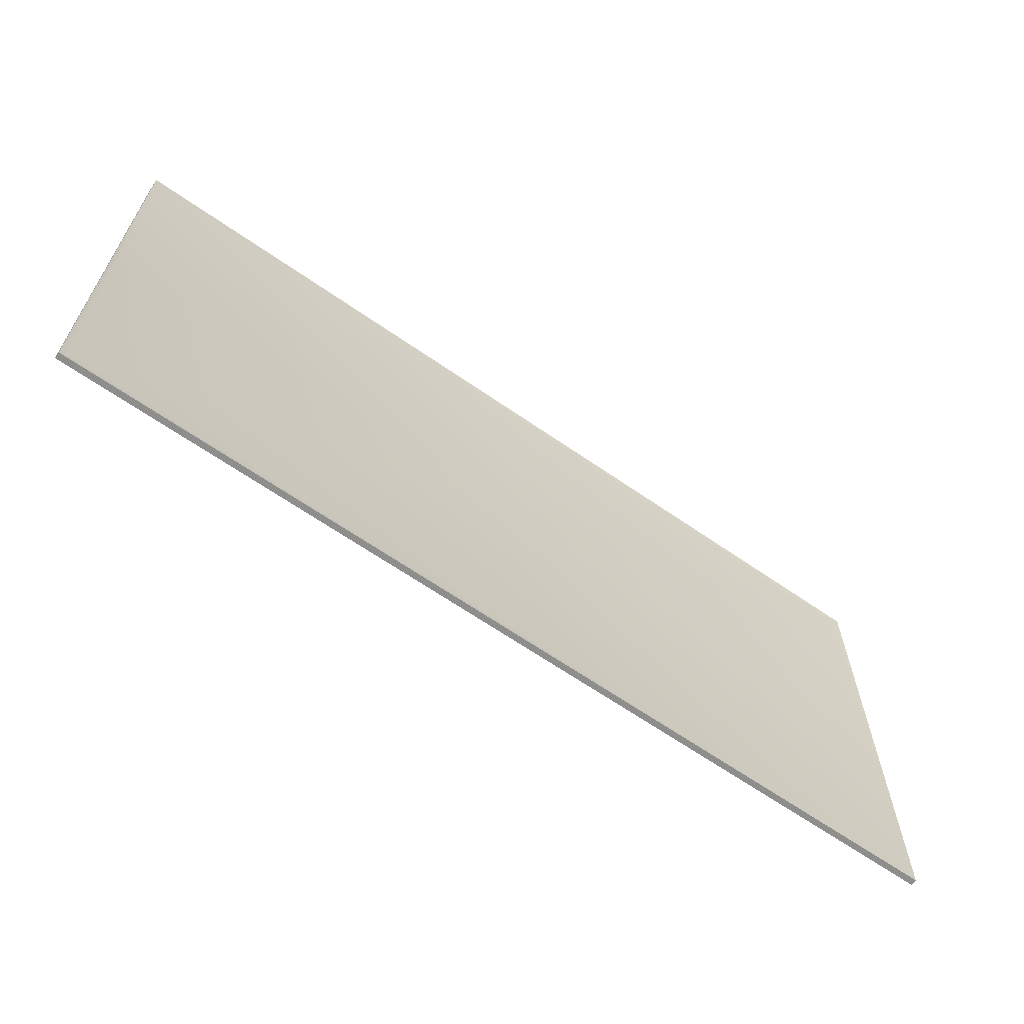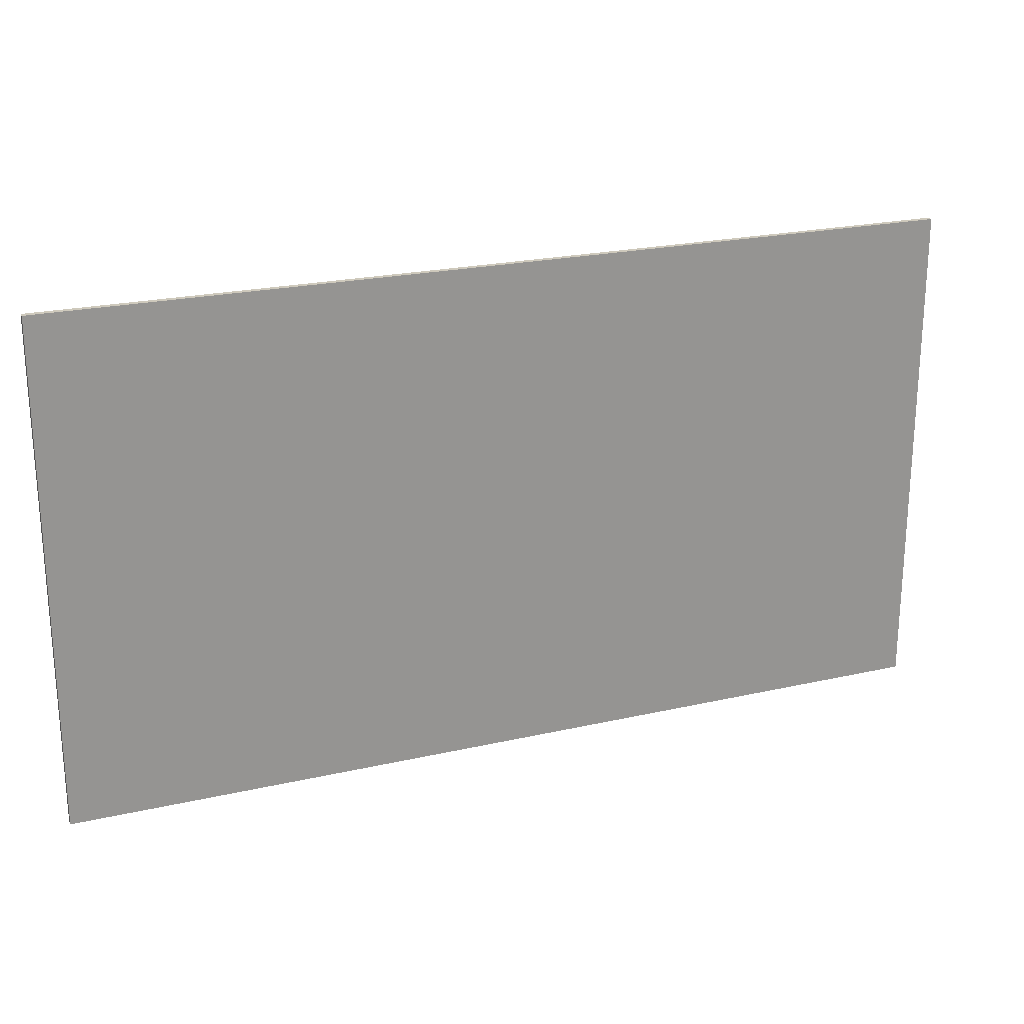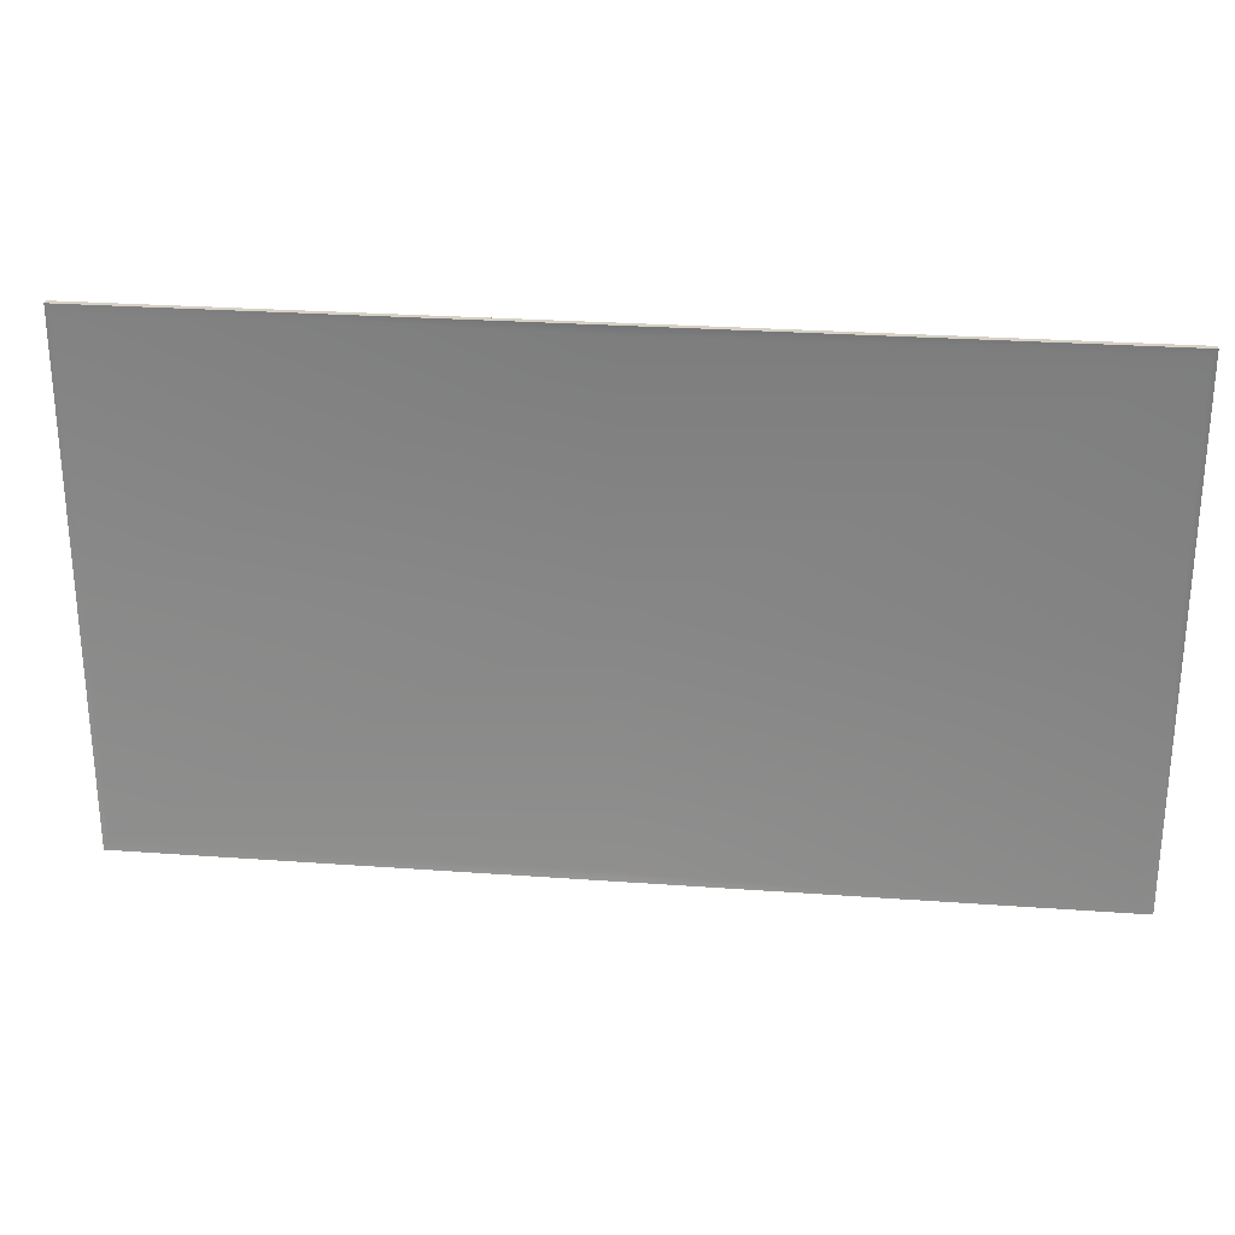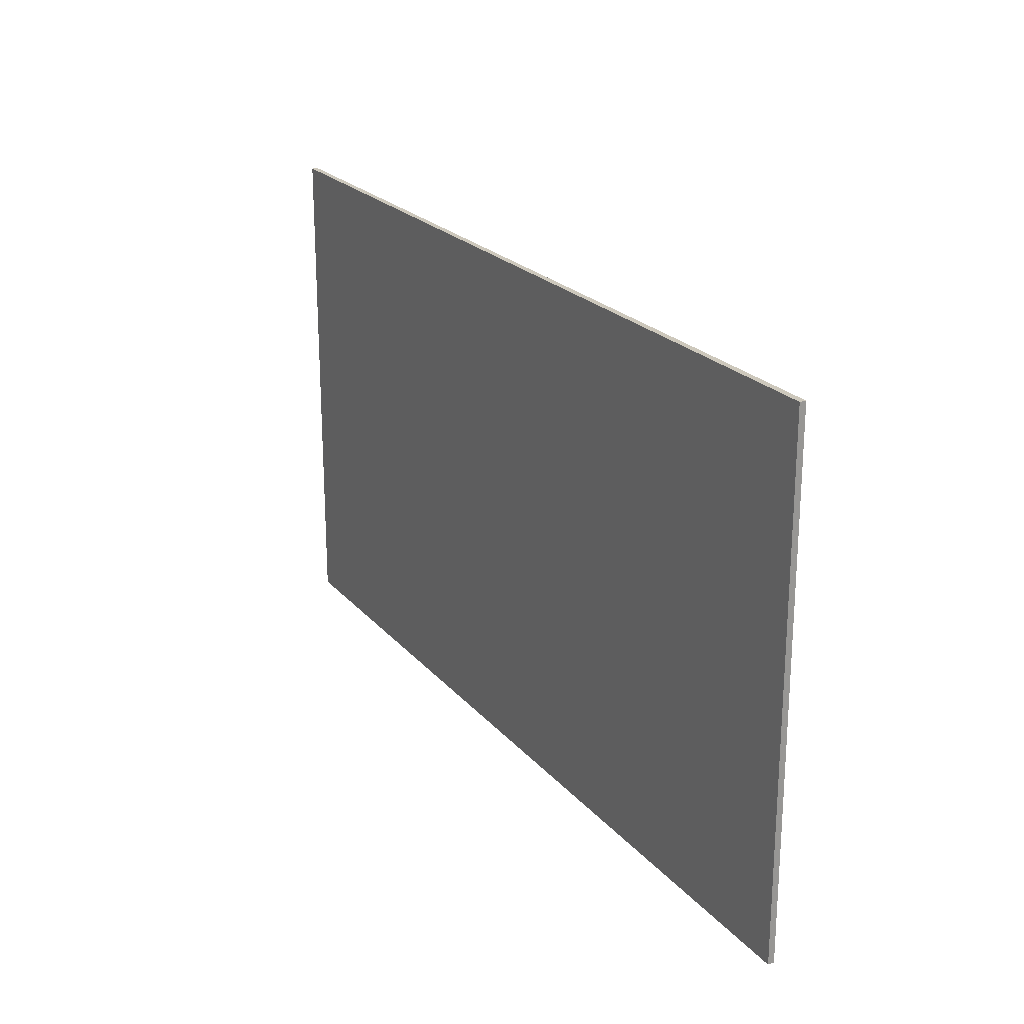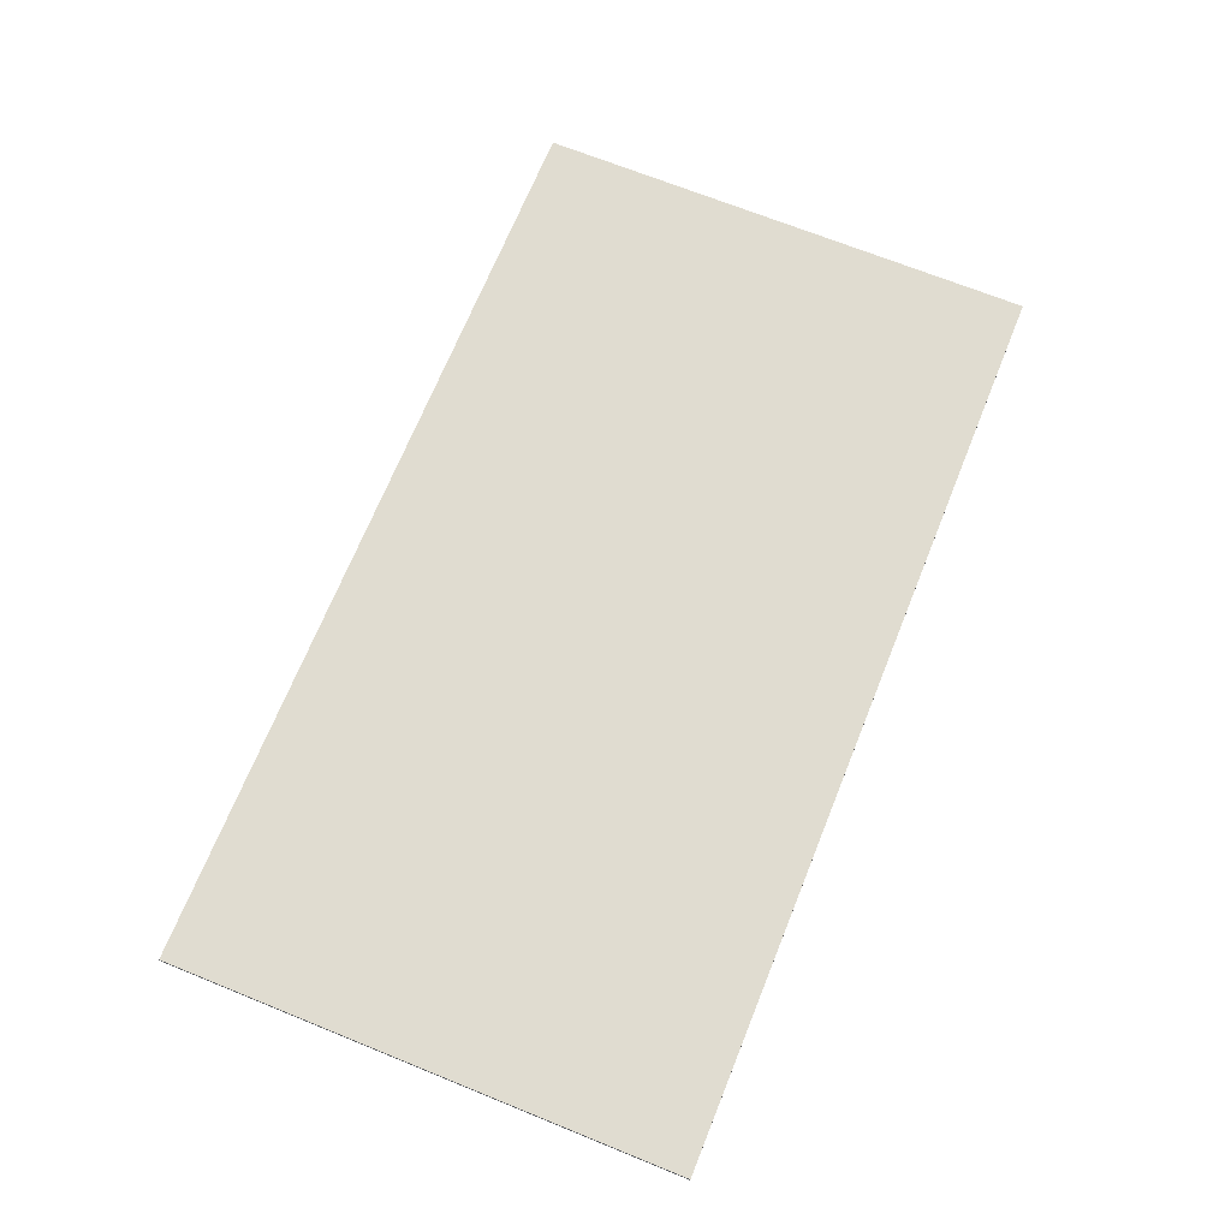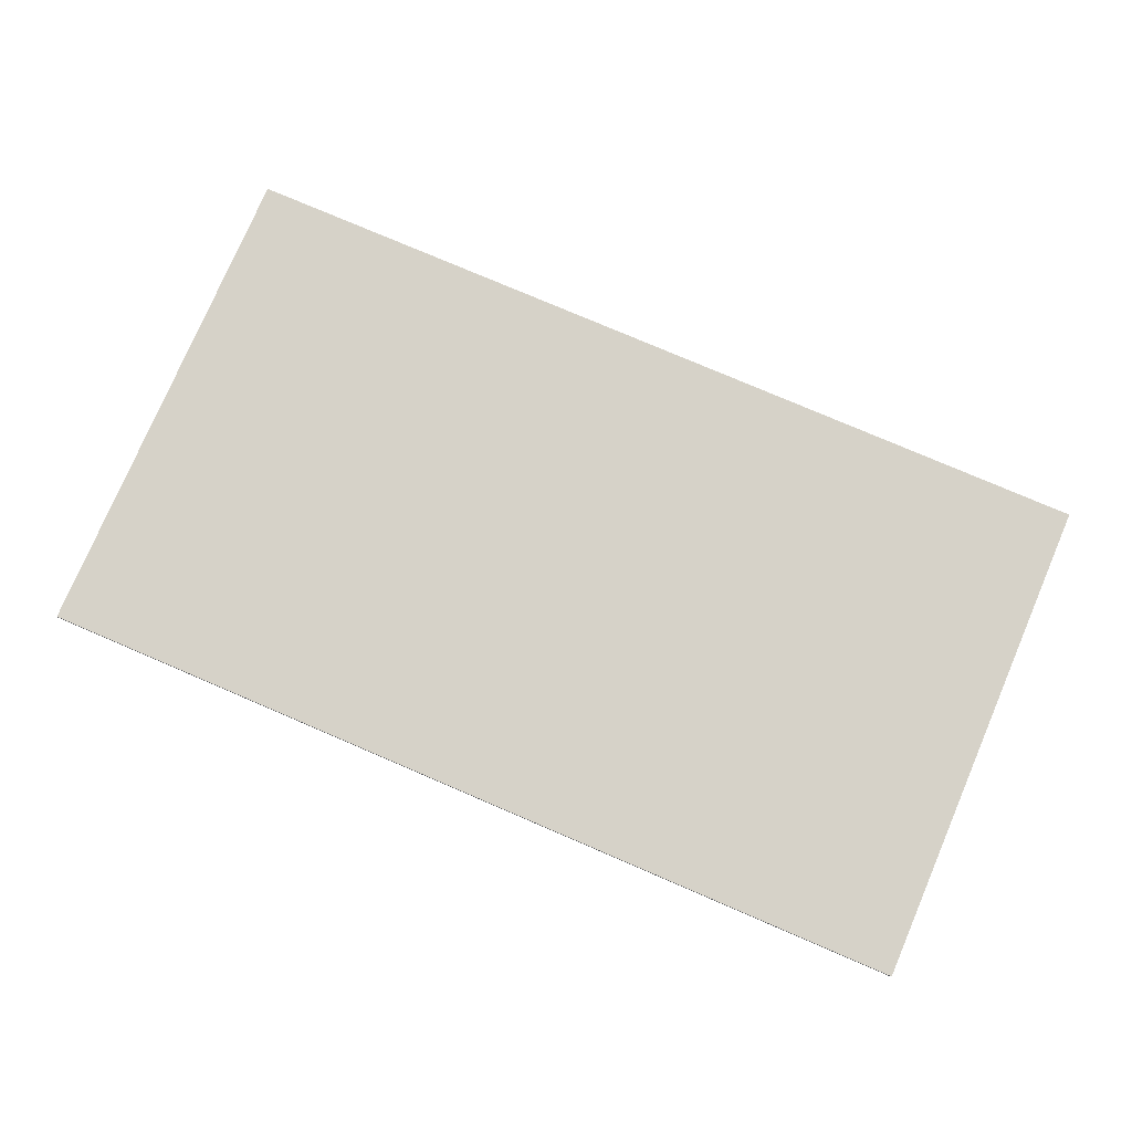
<metadata>
{"format":"obj","ext":"obj","renderer":"f3d","projection":"perspective","resolution":1024,"background":"white","views":[{"elev":-64.8,"azim":145.0,"up":"+Y"},{"elev":22.5,"azim":-21.5,"up":"+Y"},{"elev":26.6,"azim":-173.5,"up":"+Y"},{"elev":22.2,"azim":61.0,"up":"+Y"},{"elev":69.5,"azim":-68.0,"up":"+Z"},{"elev":77.6,"azim":23.2,"up":"+Z"}]}
</metadata>
<code>
v -413.5 53.18 123.8
v -281.7 53.18 123.8
v -149.9 53.18 123.8
v -413.5 126.5 123.8
v -281.7 126.5 122.4
v -149.9 126.5 123.8
v -413.5 199.8 123.8
v -281.7 199.8 123.8
v -149.9 199.8 123.8
v -413.5 53.18 122.1
v -281.7 53.18 122.1
v -149.9 53.18 122.1
v -413.5 126.5 122.1
v -149.9 126.5 122.1
v -413.5 199.8 122.1
v -281.7 199.8 122.1
v -149.9 199.8 122.1
v -412.1 55.8 122.4
v -281.7 55.8 122.4
v -151.4 55.8 122.4
v -412.1 126.5 122.4
v -151.4 126.5 122.4
v -412.1 197.1 122.4
v -281.7 197.1 122.4
v -151.4 197.1 122.4
o Televisore
f 2 3 6 9 8 7 4 1
f 21 5 19 18
f 5 22 20 19
f 23 24 5 21
f 24 25 22 5
f 11 2 1 10
f 10 1 4 13
f 12 3 2 11
f 14 6 3 12
f 15 7 8 16
f 13 4 7 15
f 17 9 6 14
f 16 8 9 17
f 24 16 17 25
f 19 11 10 18
f 12 11 19 20
f 15 16 24 23
f 10 13 21 18
f 22 14 12 20
f 17 14 22 25
f 21 13 15 23

</code>
